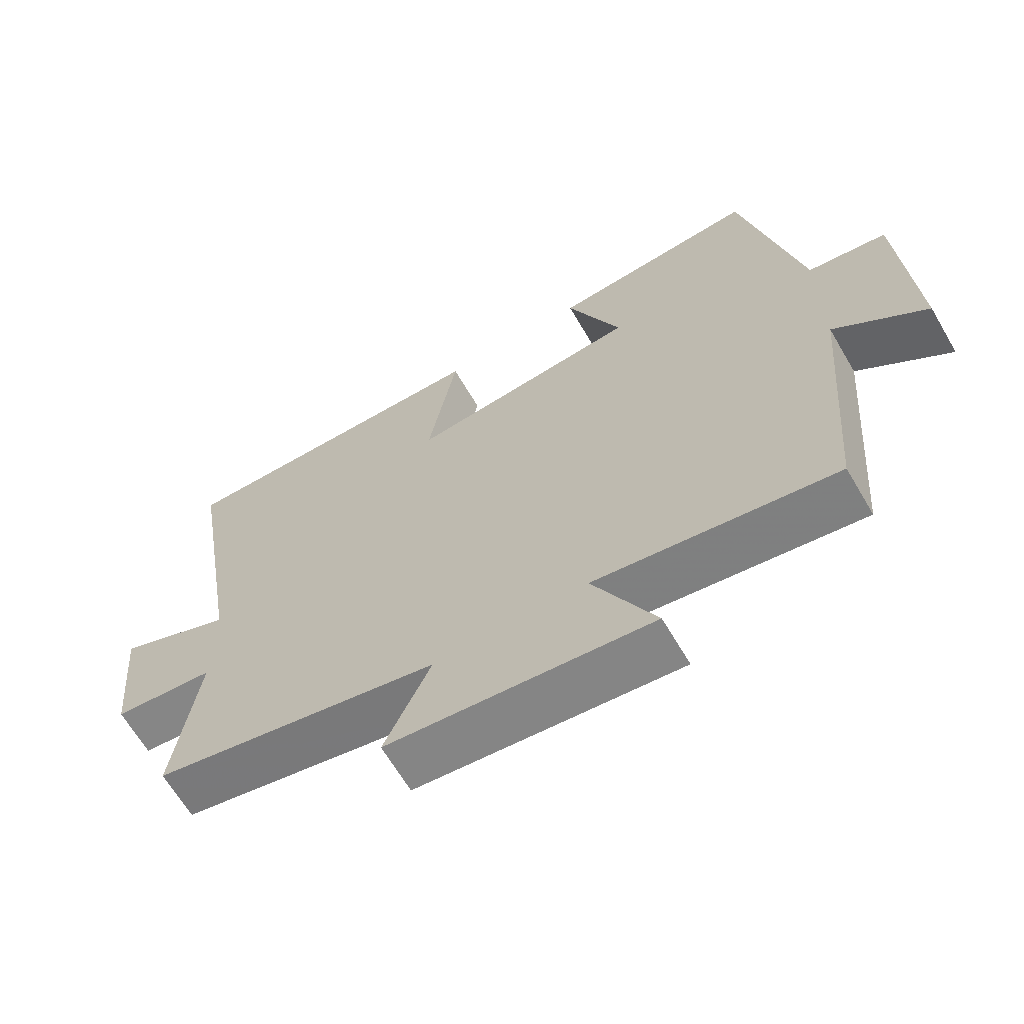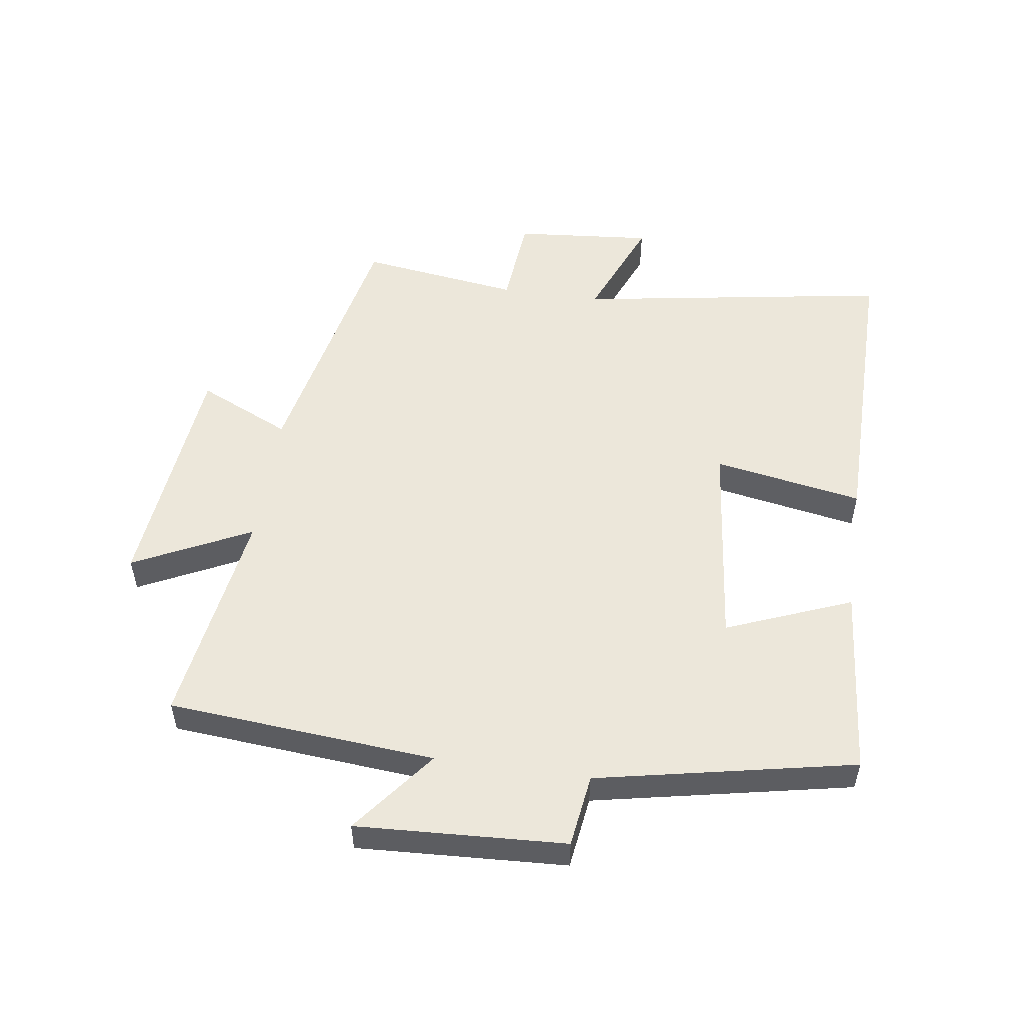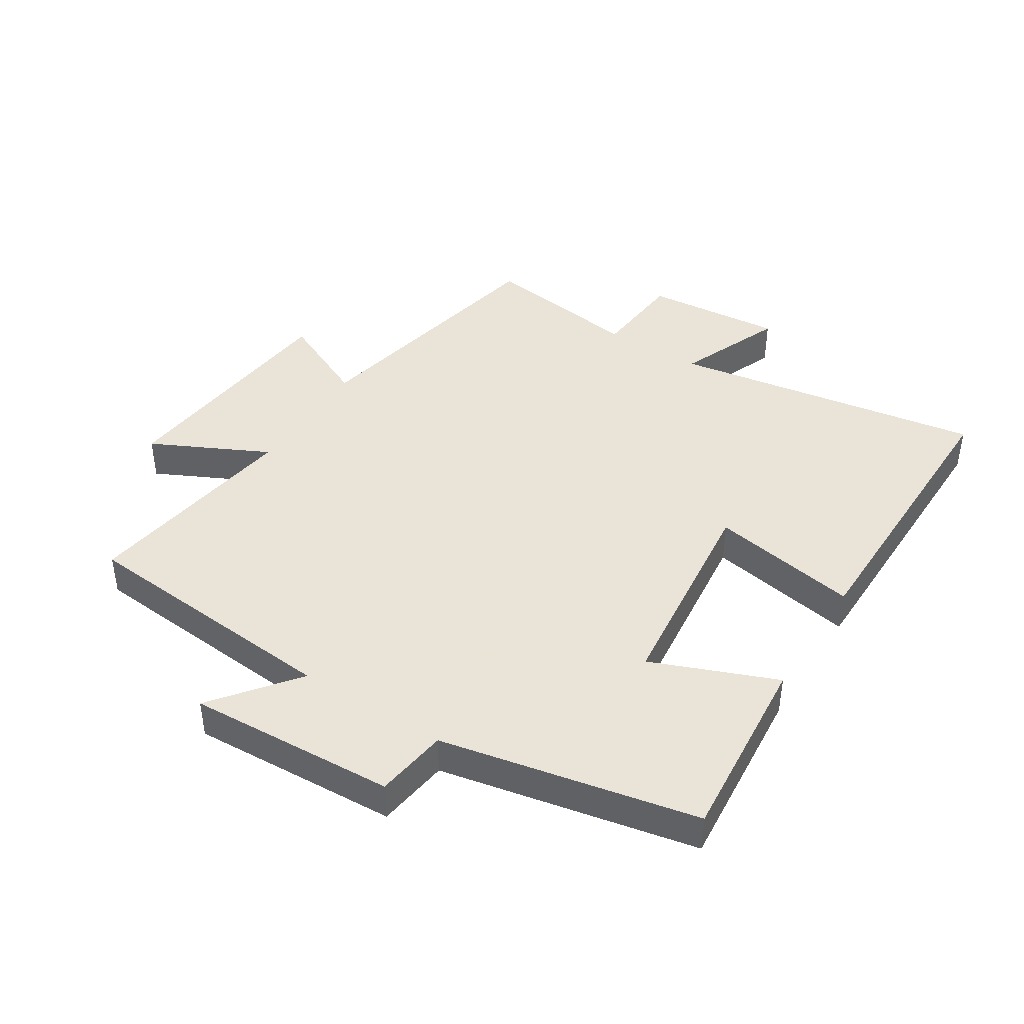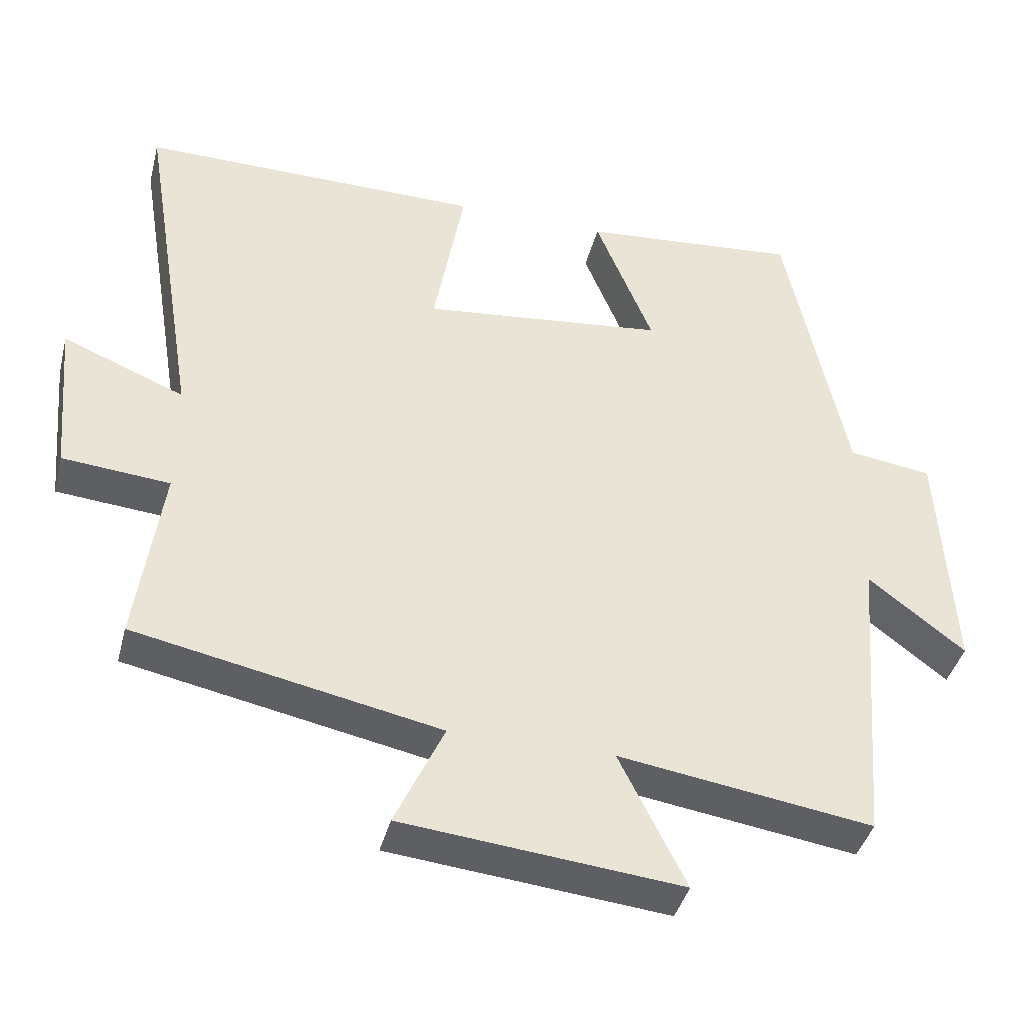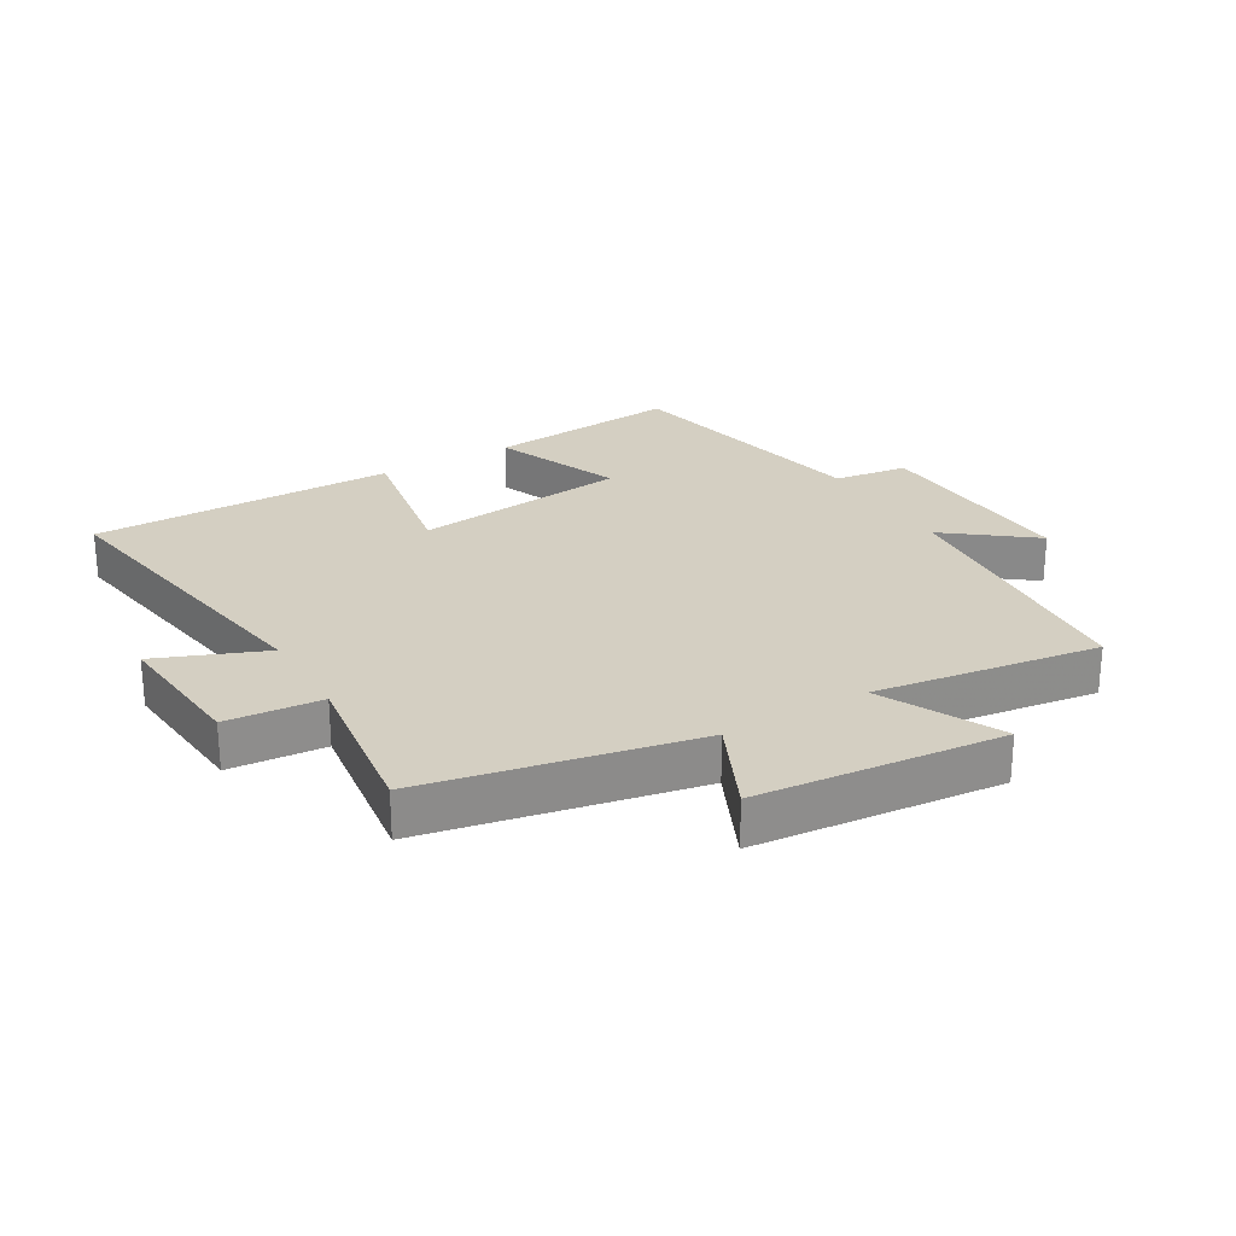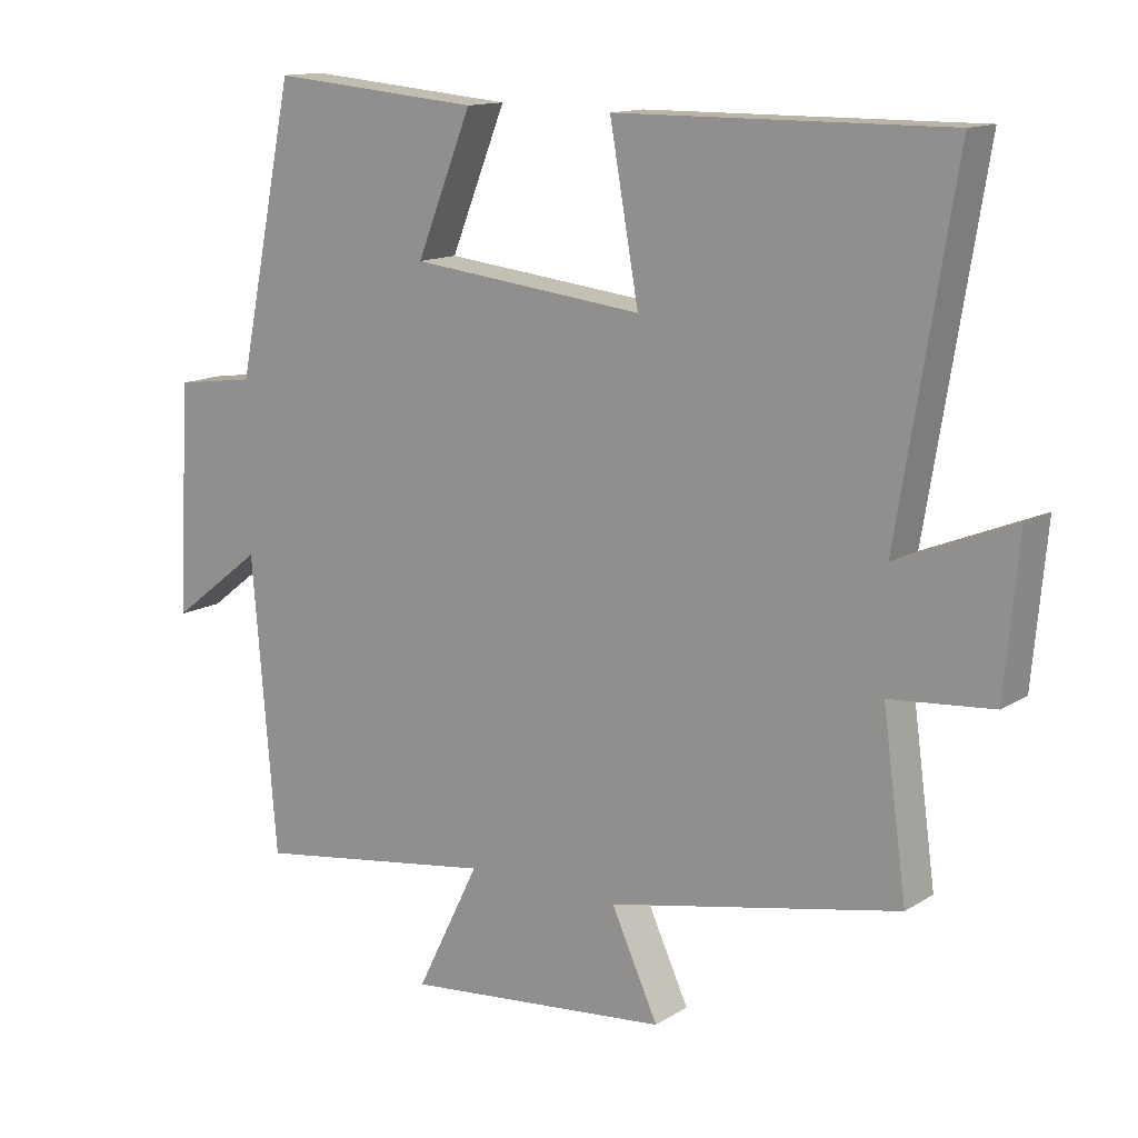
<metadata>
{"format":"obj","ext":"obj","renderer":"f3d","projection":"perspective","resolution":1024,"background":"white","views":[{"elev":-65.3,"azim":-149.6,"up":"+Z"},{"elev":52.7,"azim":-81.7,"up":"+Y"},{"elev":42.8,"azim":-57.5,"up":"+Y"},{"elev":-40.8,"azim":165.8,"up":"+Z"},{"elev":25.7,"azim":149.5,"up":"+Y"},{"elev":13.5,"azim":36.3,"up":"+Z"}]}
</metadata>
<code>
v -0.465 0.07 -0.552
v -0.5 0.07 -0.126
v -0.634 0.07 -0.23
v -0.616 0.07 0.102
v -0.5 0.07 0.118
v -0.416 0.07 0.527
v -0.112 0.07 0.5
v -0.192 0.07 0.301
v 0.146 0.07 0.263
v 0.104 0.07 0.5
v 0.582 0.07 0.503
v 0.5 0.07 0.004
v 0.669 0.07 0.073
v 0.649 0.07 -0.147
v 0.5 0.07 -0.16
v 0.535 0.07 -0.415
v 0.113 0.07 -0.5
v 0.181 0.07 -0.648
v -0.205 0.07 -0.686
v -0.113 0.07 -0.5
v -0.465 0 -0.552
v -0.5 0 -0.126
v -0.634 0 -0.23
v -0.616 0 0.102
v -0.5 0 0.118
v -0.416 0 0.527
v -0.112 0 0.5
v -0.192 0 0.301
v 0.146 0 0.263
v 0.104 0 0.5
v 0.582 0 0.503
v 0.5 0 0.004
v 0.669 0 0.073
v 0.649 0 -0.147
v 0.5 0 -0.16
v 0.535 0 -0.415
v 0.113 0 -0.5
v 0.181 0 -0.648
v -0.205 0 -0.686
v -0.113 0 -0.5
f 17 18 19 20
f 15 16 17 20
f 15 20 1 2
f 12 13 14 15
f 12 15 2
f 9 10 11 12
f 8 9 12 2
f 7 8 2
f 6 7 2
f 5 6 2
f 2 3 4 5
f 40 39 38 37
f 40 37 36 35
f 22 21 40 35
f 35 34 33 32
f 22 35 32
f 32 31 30 29
f 22 32 29 28
f 22 28 27
f 22 27 26
f 22 26 25
f 25 24 23 22
f 1 21 22 2
f 2 22 23 3
f 3 23 24 4
f 4 24 25 5
f 5 25 26 6
f 6 26 27 7
f 7 27 28 8
f 8 28 29 9
f 9 29 30 10
f 10 30 31 11
f 11 31 32 12
f 12 32 33 13
f 13 33 34 14
f 14 34 35 15
f 15 35 36 16
f 16 36 37 17
f 17 37 38 18
f 18 38 39 19
f 19 39 40 20
f 20 40 21 1

</code>
